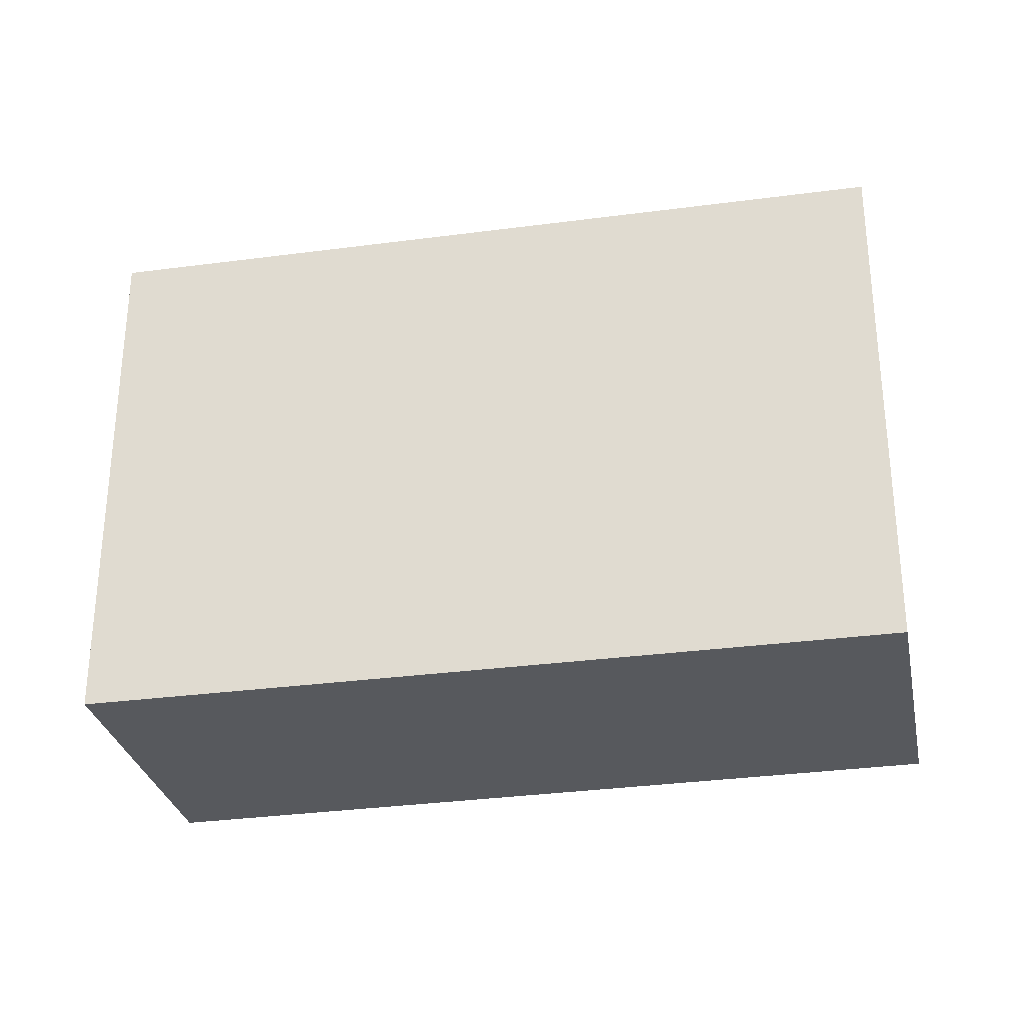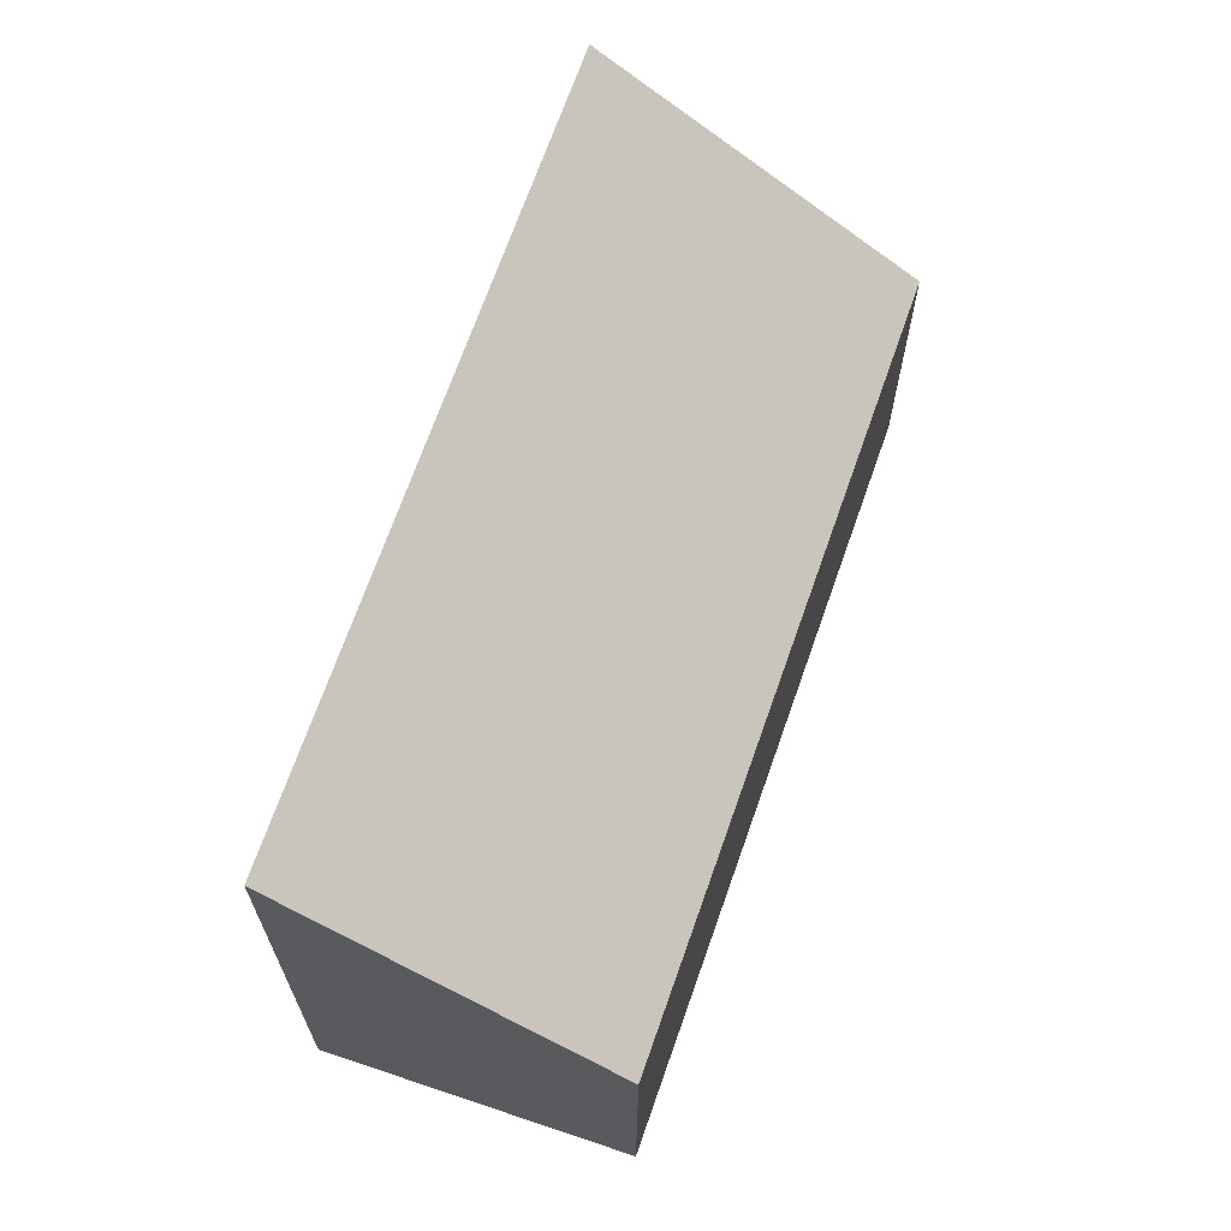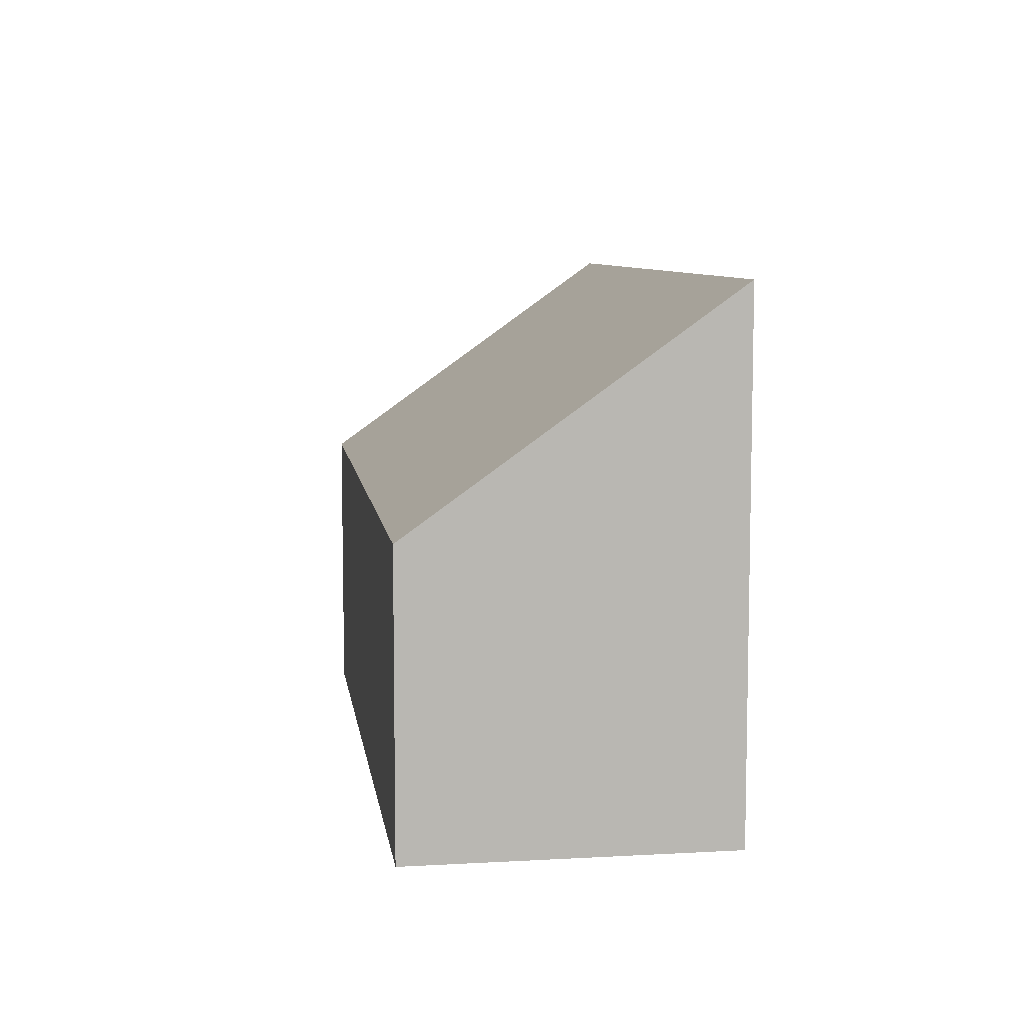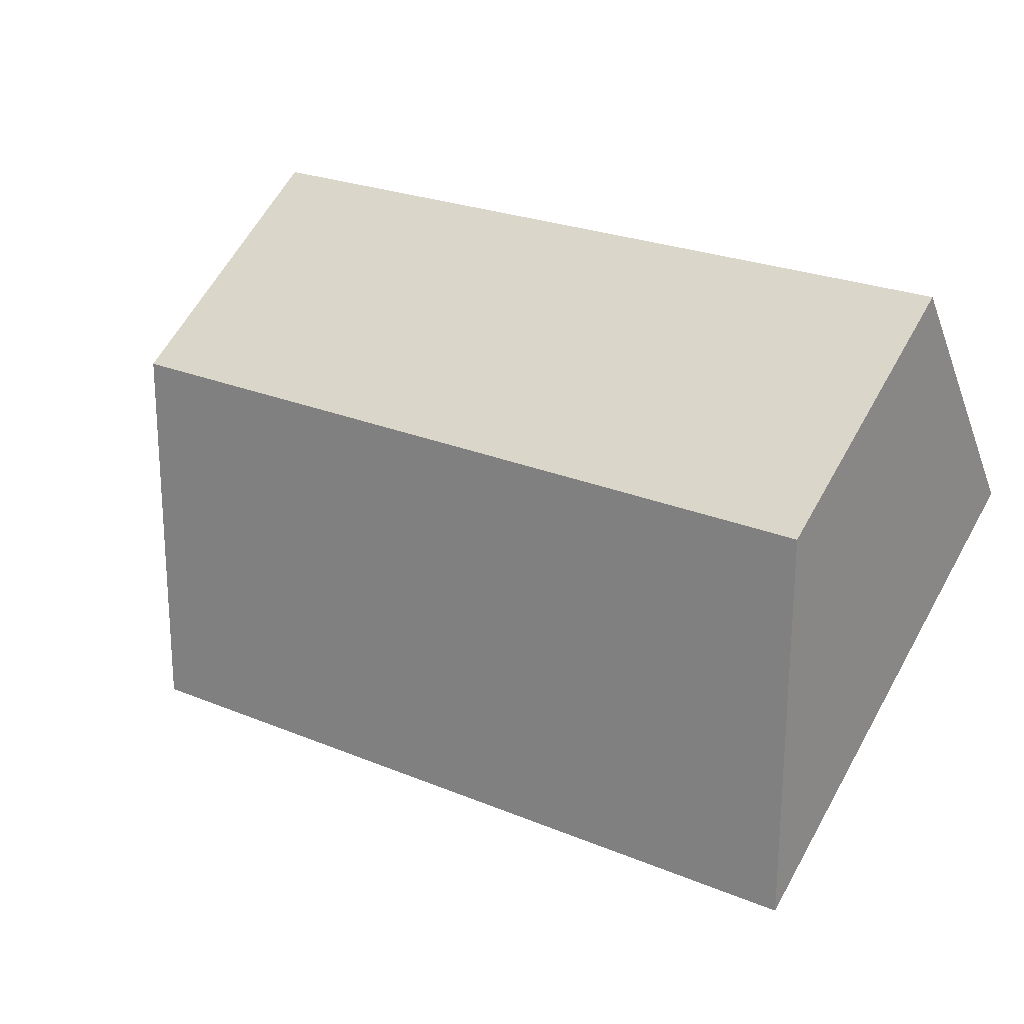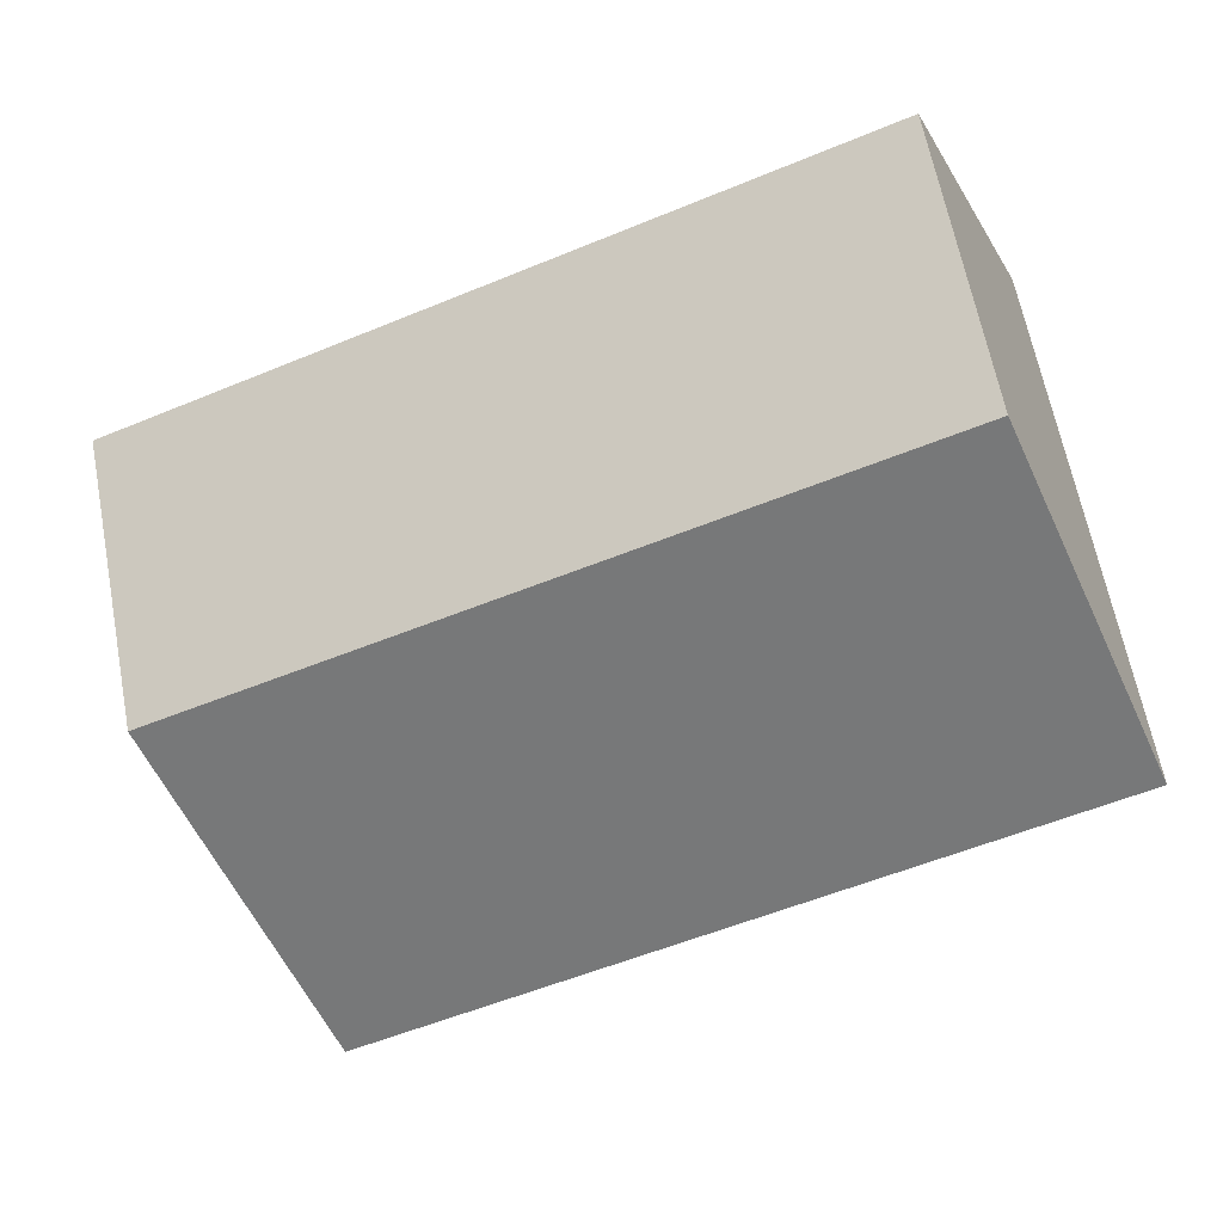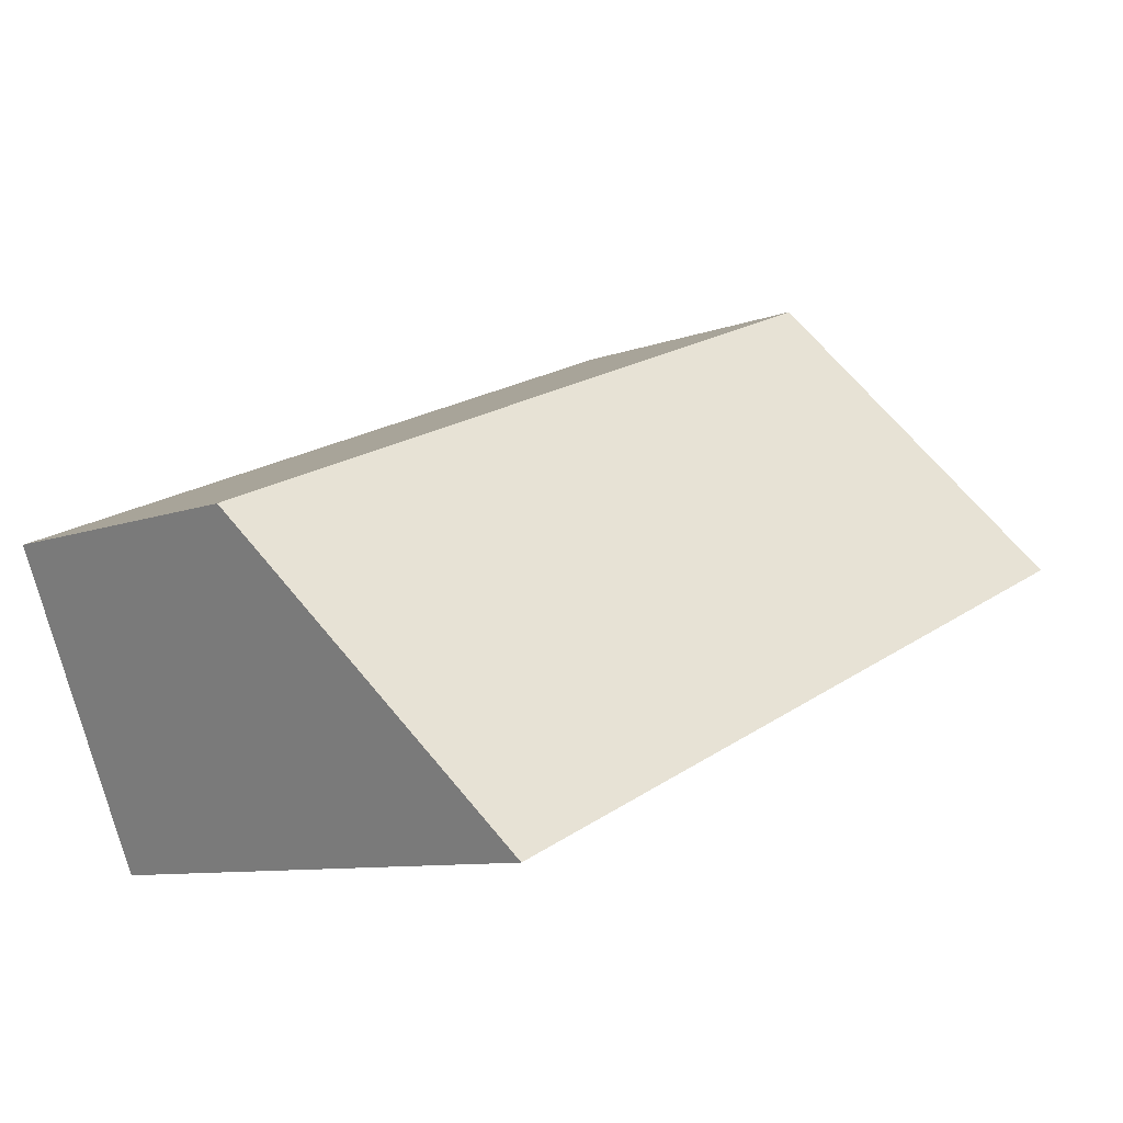
<metadata>
{"format":"obj","ext":"obj","renderer":"f3d","projection":"perspective","resolution":1024,"background":"white","views":[{"elev":-29.7,"azim":-145.6,"up":"+Y"},{"elev":66.7,"azim":-48.4,"up":"+Y"},{"elev":8.2,"azim":104.5,"up":"+Y"},{"elev":63.2,"azim":-150.7,"up":"+Z"},{"elev":64.6,"azim":169.1,"up":"+Z"},{"elev":-9.1,"azim":135.1,"up":"+Z"}]}
</metadata>
<code>
v  7.498 5.317 -3.168
v  1.249 2.983 2.943
v  8.805 2.983 -0.153
v  0 5.254 3.217e-16
v  7.498 1.94e-16 -3.168
v  8.805 9.369e-18 -0.153
v  0 0 0
v  1.249 -1.802e-16 2.943
g defaultobject
f 1 2 3
f 2 1 4
f 3 5 1
f 5 3 6
f 5 4 1
f 4 5 7
f 7 2 4
f 2 7 8
f 8 3 2
f 3 8 6
f 8 5 6
f 5 8 7

</code>
